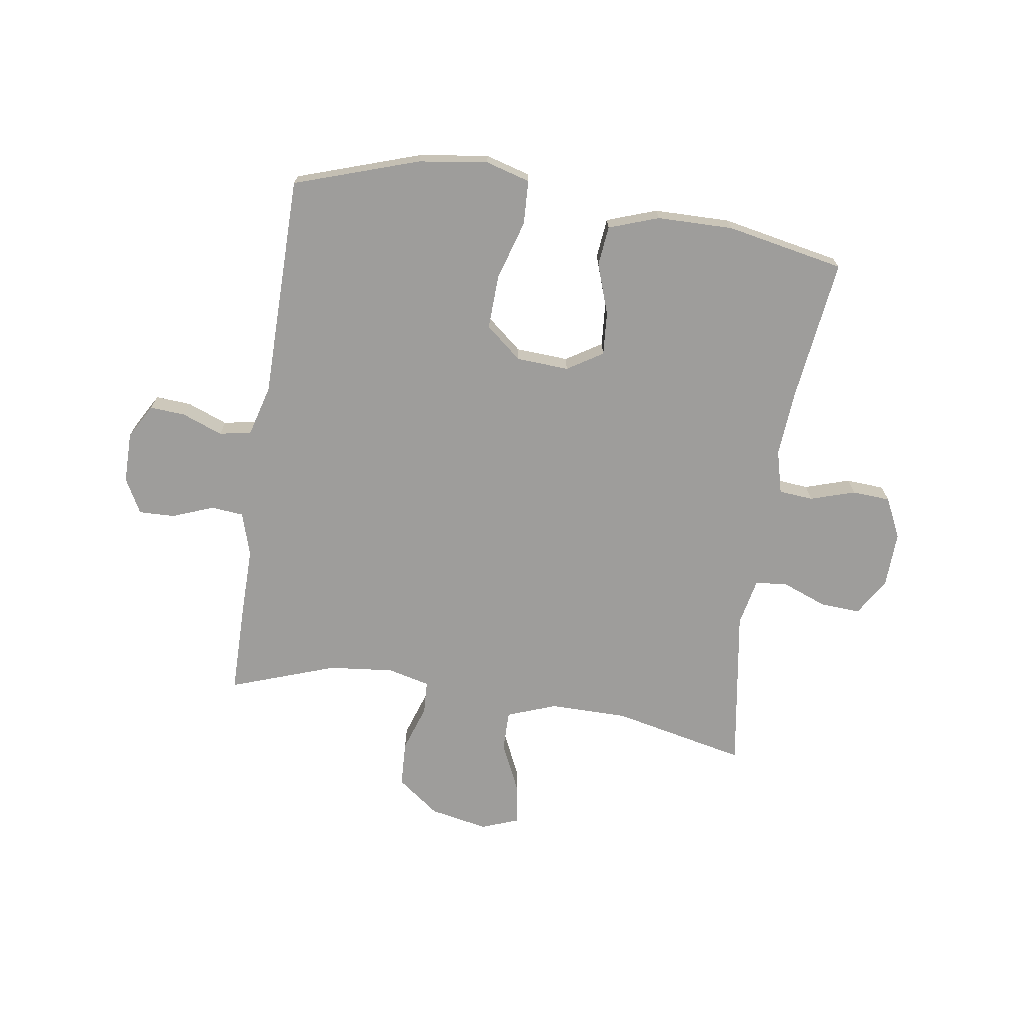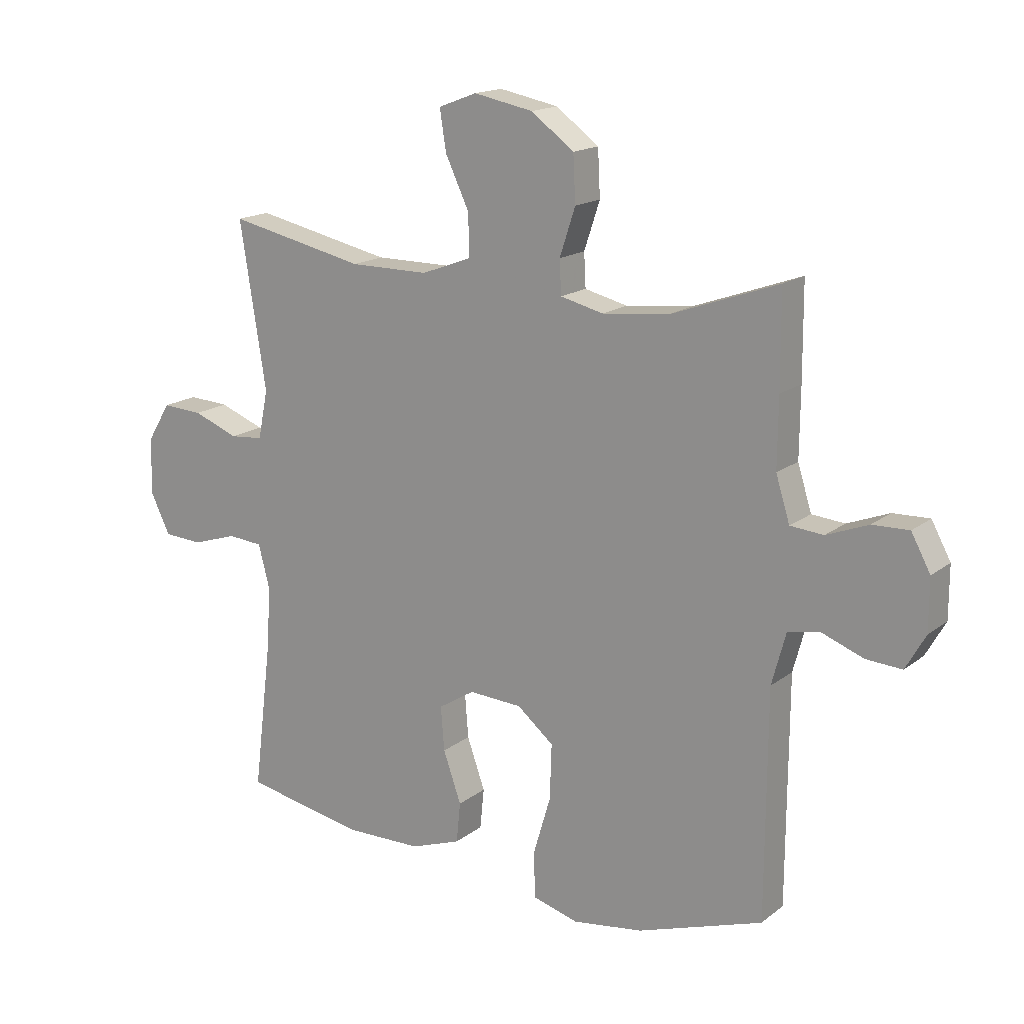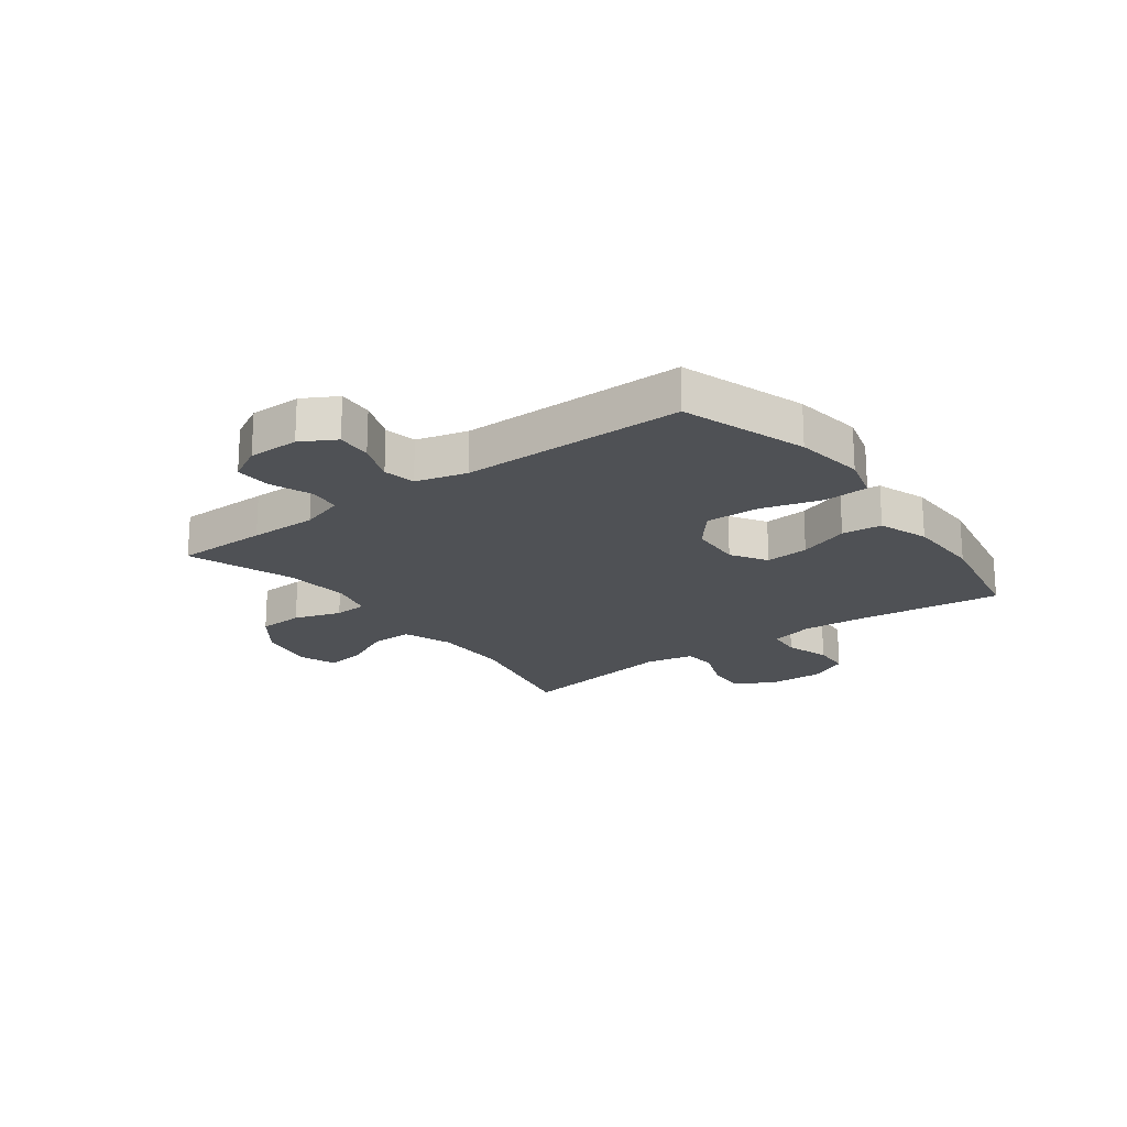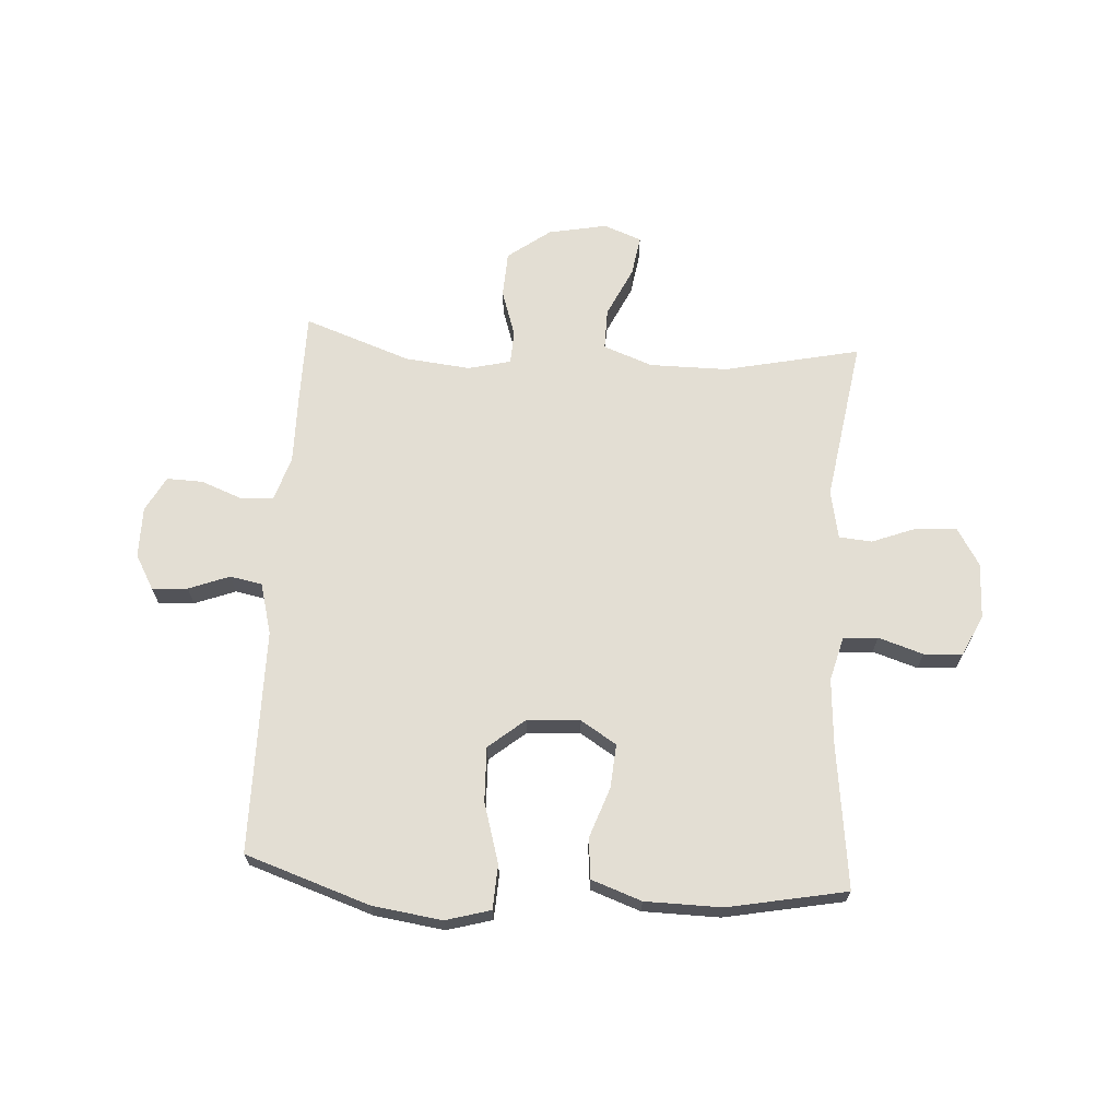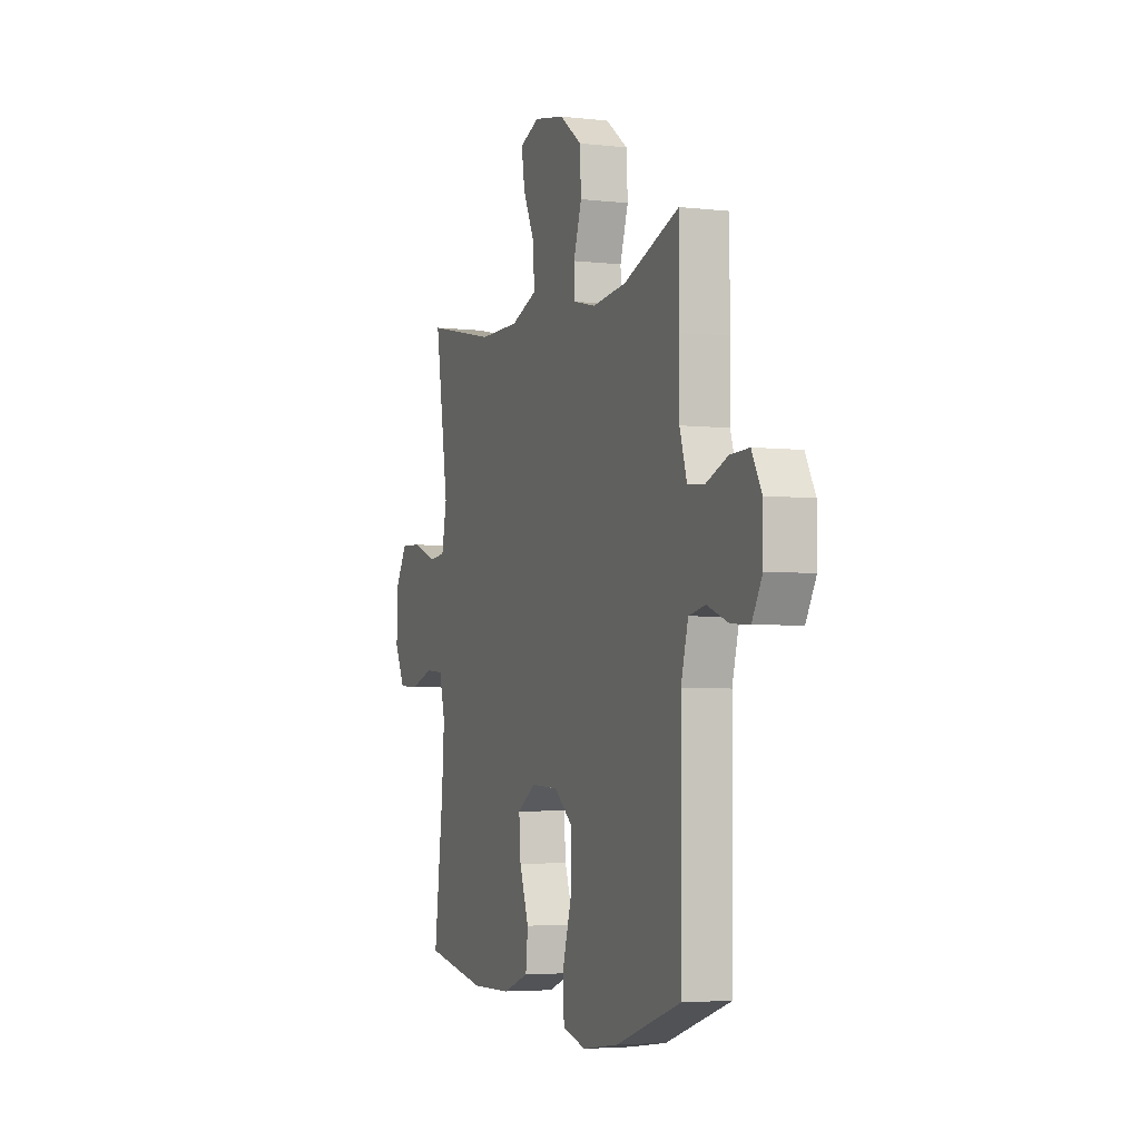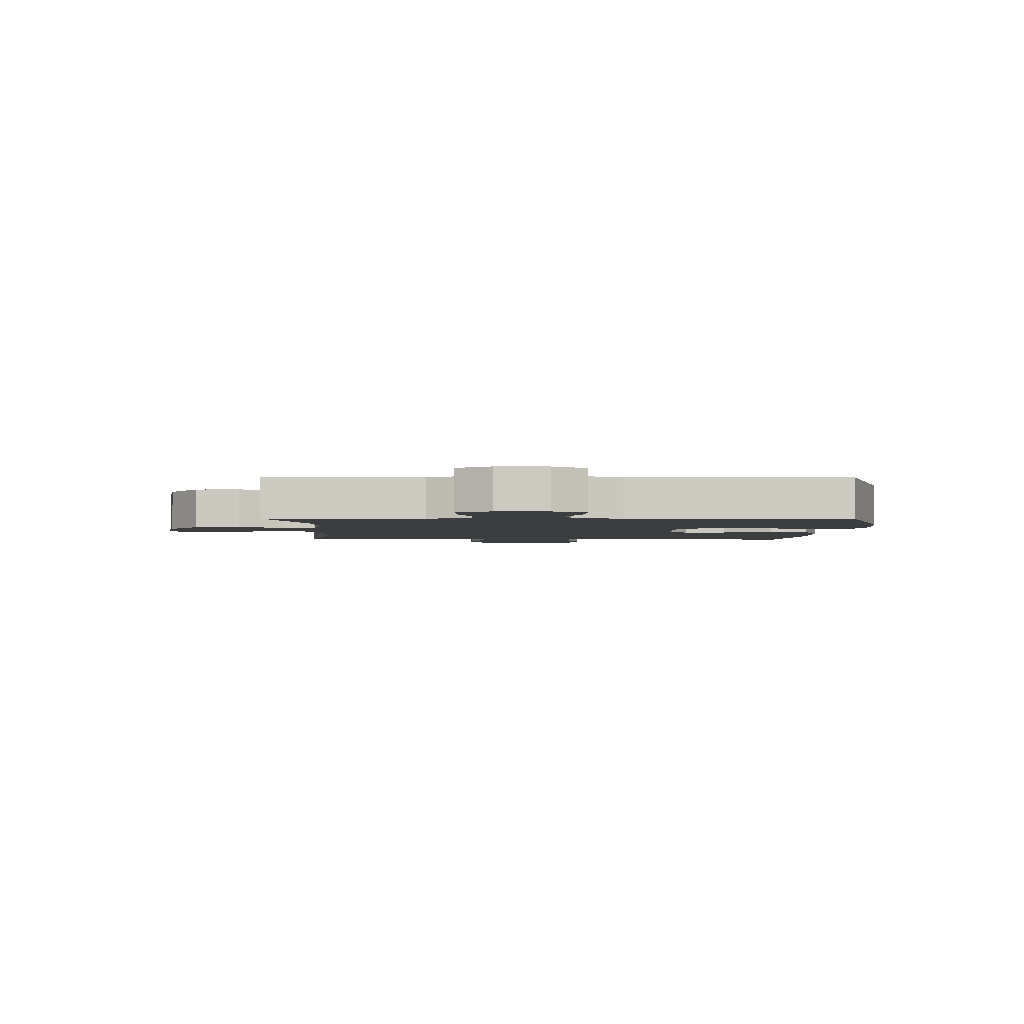
<metadata>
{"format":"obj","ext":"obj","renderer":"f3d","projection":"perspective","resolution":1024,"background":"white","views":[{"elev":-70.5,"azim":171.2,"up":"+Y"},{"elev":16.5,"azim":33.6,"up":"+Z"},{"elev":-20.0,"azim":126.7,"up":"+Y"},{"elev":67.3,"azim":-176.4,"up":"+Y"},{"elev":-4.2,"azim":69.4,"up":"+Z"},{"elev":-2.8,"azim":89.5,"up":"+Y"}]}
</metadata>
<code>
v 0.5 0.07 -0.5
v 0.283 0.07 -0.573
v 0.162 0.07 -0.59
v 0.084 0.07 -0.568
v 0.08 0.07 -0.491
v 0.111 0.07 -0.386
v 0.114 0.07 -0.291
v 0.051 0.07 -0.239
v -0.041 0.07 -0.234
v -0.103 0.07 -0.273
v -0.097 0.07 -0.349
v -0.066 0.07 -0.437
v -0.073 0.07 -0.507
v -0.16 0.07 -0.538
v -0.293 0.07 -0.54
v -0.5 0.07 -0.5
v -0.469 0.07 -0.249
v -0.461 0.07 -0.134
v -0.481 0.07 -0.058
v -0.541 0.07 -0.053
v -0.619 0.07 -0.078
v -0.686 0.07 -0.074
v -0.72 0.07 -0.004
v -0.717 0.07 0.094
v -0.677 0.07 0.16
v -0.607 0.07 0.156
v -0.529 0.07 0.126
v -0.472 0.07 0.131
v -0.455 0.07 0.215
v -0.5 0.07 0.5
v -0.264 0.07 0.449
v -0.128 0.07 0.449
v -0.042 0.07 0.481
v -0.043 0.07 0.553
v -0.084 0.07 0.64
v -0.095 0.07 0.71
v -0.029 0.07 0.735
v 0.073 0.07 0.715
v 0.147 0.07 0.66
v 0.151 0.07 0.58
v 0.124 0.07 0.498
v 0.127 0.07 0.44
v 0.201 0.07 0.422
v 0.315 0.07 0.434
v 0.5 0.07 0.5
v 0.501 0.07 0.339
v 0.5 0.07 0.221
v 0.524 0.07 0.144
v 0.581 0.07 0.139
v 0.653 0.07 0.167
v 0.716 0.07 0.169
v 0.749 0.07 0.108
v 0.749 0.07 0.019
v 0.715 0.07 -0.041
v 0.653 0.07 -0.037
v 0.582 0.07 -0.01
v 0.526 0.07 -0.021
v 0.502 0.07 -0.11
v 0.5 0 -0.5
v 0.283 0 -0.573
v 0.162 0 -0.59
v 0.084 0 -0.568
v 0.08 0 -0.491
v 0.111 0 -0.386
v 0.114 0 -0.291
v 0.051 0 -0.239
v -0.041 0 -0.234
v -0.103 0 -0.273
v -0.097 0 -0.349
v -0.066 0 -0.437
v -0.073 0 -0.507
v -0.16 0 -0.538
v -0.293 0 -0.54
v -0.5 0 -0.5
v -0.469 0 -0.249
v -0.461 0 -0.134
v -0.481 0 -0.058
v -0.541 0 -0.053
v -0.619 0 -0.078
v -0.686 0 -0.074
v -0.72 0 -0.004
v -0.717 0 0.094
v -0.677 0 0.16
v -0.607 0 0.156
v -0.529 0 0.126
v -0.472 0 0.131
v -0.455 0 0.215
v -0.5 0 0.5
v -0.264 0 0.449
v -0.128 0 0.449
v -0.042 0 0.481
v -0.043 0 0.553
v -0.084 0 0.64
v -0.095 0 0.71
v -0.029 0 0.735
v 0.073 0 0.715
v 0.147 0 0.66
v 0.151 0 0.58
v 0.124 0 0.498
v 0.127 0 0.44
v 0.201 0 0.422
v 0.315 0 0.434
v 0.5 0 0.5
v 0.501 0 0.339
v 0.5 0 0.221
v 0.524 0 0.144
v 0.581 0 0.139
v 0.653 0 0.167
v 0.716 0 0.169
v 0.749 0 0.108
v 0.749 0 0.019
v 0.715 0 -0.041
v 0.653 0 -0.037
v 0.582 0 -0.01
v 0.526 0 -0.021
v 0.502 0 -0.11
f 53 54 55 56
f 51 52 53 56
f 49 50 51 56
f 48 49 56 57
f 47 48 57 58
f 44 45 46 47
f 43 44 47 58
f 38 39 40 41
f 38 41 42
f 37 38 42
f 34 35 36 37
f 33 34 37 42
f 32 33 42 43
f 29 30 31
f 28 29 31 32
f 24 25 26 27
f 24 27 28
f 23 24 28
f 20 21 22 23
f 19 20 23 28
f 18 19 28 32
f 14 15 16 17
f 11 12 13 14
f 10 11 14 17
f 9 10 17 18
f 3 4 5 6
f 3 6 7
f 2 3 7
f 1 2 7
f 58 1 7 8
f 18 32 43 58
f 8 9 18 58
f 114 113 112 111
f 114 111 110 109
f 114 109 108 107
f 115 114 107 106
f 116 115 106 105
f 105 104 103 102
f 116 105 102 101
f 99 98 97 96
f 100 99 96
f 100 96 95
f 95 94 93 92
f 100 95 92 91
f 101 100 91 90
f 89 88 87
f 90 89 87 86
f 85 84 83 82
f 86 85 82
f 86 82 81
f 81 80 79 78
f 86 81 78 77
f 90 86 77 76
f 75 74 73 72
f 72 71 70 69
f 75 72 69 68
f 76 75 68 67
f 64 63 62 61
f 65 64 61
f 65 61 60
f 65 60 59
f 66 65 59 116
f 116 101 90 76
f 116 76 67 66
f 1 59 60 2
f 2 60 61 3
f 3 61 62 4
f 4 62 63 5
f 5 63 64 6
f 6 64 65 7
f 7 65 66 8
f 8 66 67 9
f 9 67 68 10
f 10 68 69 11
f 11 69 70 12
f 12 70 71 13
f 13 71 72 14
f 14 72 73 15
f 15 73 74 16
f 16 74 75 17
f 17 75 76 18
f 18 76 77 19
f 19 77 78 20
f 20 78 79 21
f 21 79 80 22
f 22 80 81 23
f 23 81 82 24
f 24 82 83 25
f 25 83 84 26
f 26 84 85 27
f 27 85 86 28
f 28 86 87 29
f 29 87 88 30
f 30 88 89 31
f 31 89 90 32
f 32 90 91 33
f 33 91 92 34
f 34 92 93 35
f 35 93 94 36
f 36 94 95 37
f 37 95 96 38
f 38 96 97 39
f 39 97 98 40
f 40 98 99 41
f 41 99 100 42
f 42 100 101 43
f 43 101 102 44
f 44 102 103 45
f 45 103 104 46
f 46 104 105 47
f 47 105 106 48
f 48 106 107 49
f 49 107 108 50
f 50 108 109 51
f 51 109 110 52
f 52 110 111 53
f 53 111 112 54
f 54 112 113 55
f 55 113 114 56
f 56 114 115 57
f 57 115 116 58
f 58 116 59 1

</code>
